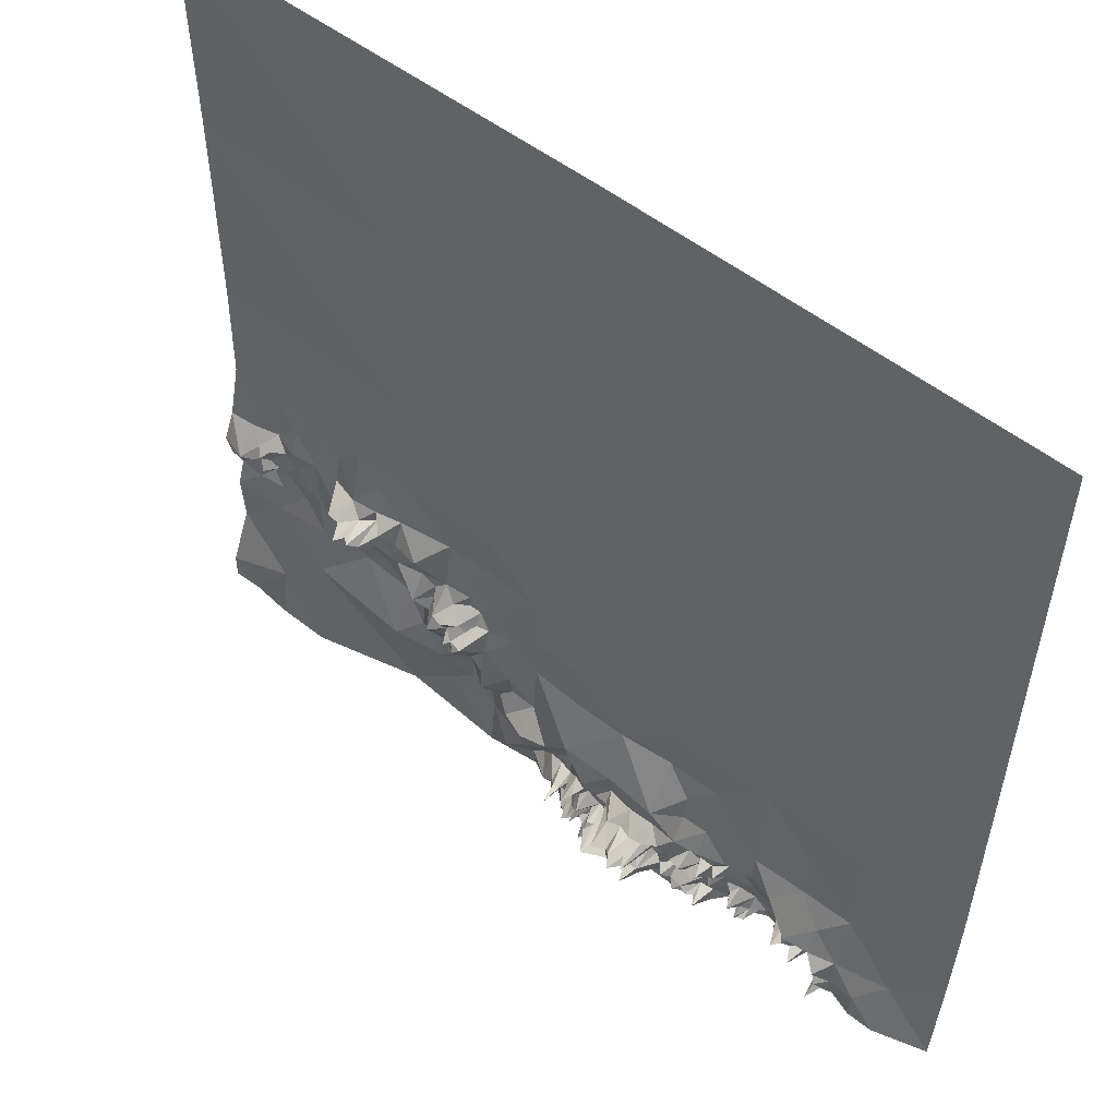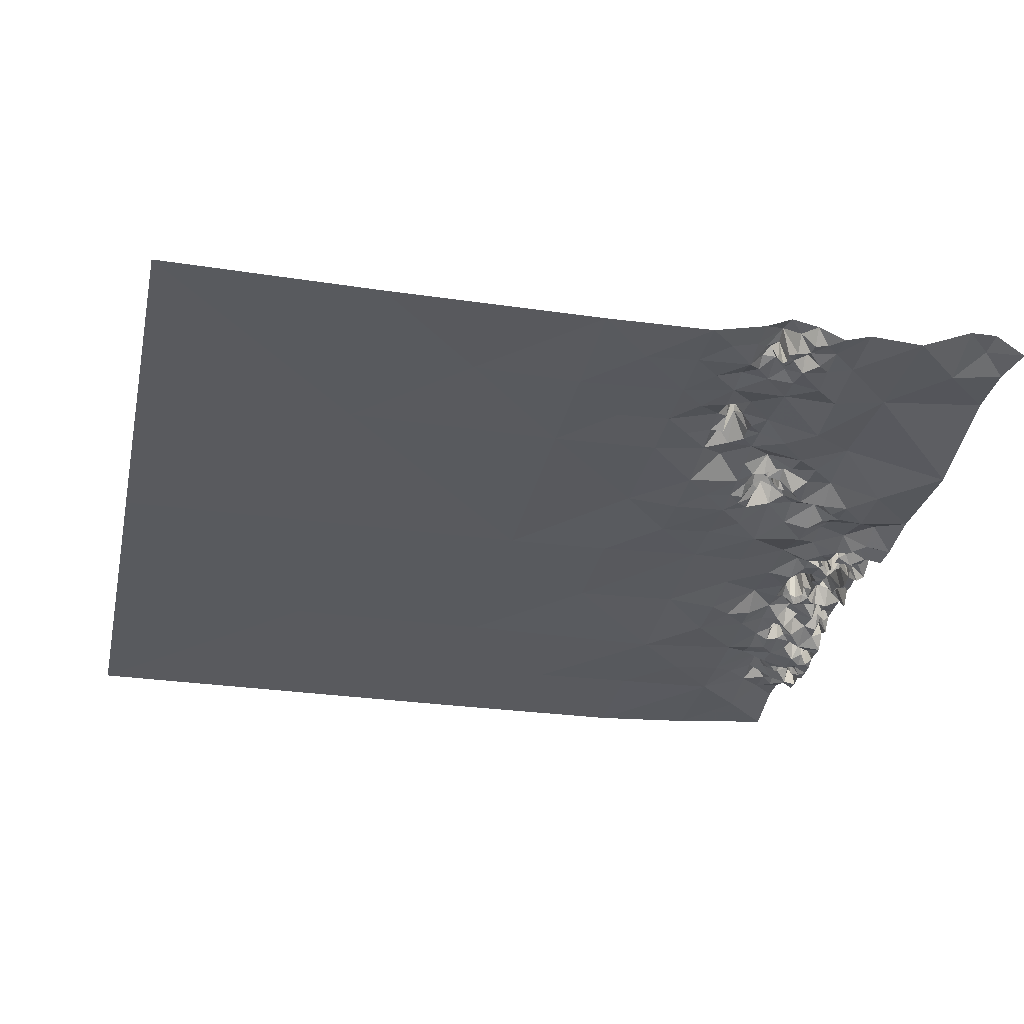
<metadata>
{"format":"obj","ext":"obj","renderer":"f3d","projection":"perspective","resolution":1024,"background":"white","views":[{"elev":54.2,"azim":39.2,"up":"+Y"},{"elev":-31.5,"azim":-102.1,"up":"+Z"}]}
</metadata>
<code>
v 0.05787 0.05787 2.667
v 0.05787 99.94 0.1961
v 99.94 99.94 0.3922
v 99.94 0.05787 2.98
v 50 50 0.5882
v 50 0.05787 4.471
v 74.97 25.03 0.902
v 25.03 25.03 2.784
v 99.94 50 0.7843
v 0.05787 50 0.2353
v 50 25.03 1.569
v 74.97 0.05787 1.333
v 25.03 0.05787 1.176
v 0.05787 25.03 2.902
v 37.51 12.54 3.49
v 62.49 12.54 4.471
v 12.54 37.51 0.8627
v 87.46 12.54 1.608
v 12.54 12.54 2.745
v 25.03 50 0.4314
v 99.94 25.03 1.098
v 25.03 74.97 0.3922
v 50 99.94 0
v 62.49 25.03 1.529
v 37.51 25.03 1.02
v 74.97 12.54 1.804
v 25.03 12.54 3.843
v 12.54 25.03 1.804
v 50 12.54 3.843
v 62.49 0.05787 4.118
v 87.46 0.05787 3.608
v 12.54 0.05787 4.118
v 37.51 0.05787 2.078
v 0.05787 12.54 2.235
v 37.51 37.51 1.176
v 62.49 37.51 1.02
v 74.97 50 0.902
v 74.97 74.97 0.6275
v 56.24 18.79 1.569
v 68.73 6.301 2.588
v 31.27 6.301 1.333
v 81.21 6.301 4.706
v 6.301 18.79 2.235
v 43.76 18.79 1.137
v 68.73 18.79 1.02
v 31.27 18.79 4.353
v 18.79 18.79 1.137
v 43.76 6.301 3.255
v 56.24 6.301 4.235
v 93.7 6.301 2.431
v 6.301 6.301 2.941
v 18.79 31.27 2.667
v 25.03 37.51 0.8235
v 99.94 12.54 1.843
v 62.49 18.79 1.02
v 68.73 12.54 2.431
v 31.27 12.54 2.941
v 43.76 12.54 1.804
v 62.49 6.301 8.235
v 37.51 6.301 1.333
v 37.51 18.79 2.863
v 87.46 6.301 3.647
v 74.97 6.301 1.647
v 6.301 25.03 0.8235
v 50 18.79 1.529
v 50 6.301 2.863
v 56.24 0.05787 4.392
v 93.7 0.05787 4.745
v 6.301 0.05787 4
v 18.79 25.03 2.588
v 68.73 0.05787 2.471
v 81.21 0.05787 1.373
v 25.03 18.79 1.529
v 43.76 0.05787 1.412
v 0.05787 6.301 4.98
v 6.301 31.27 1.098
v 0.05787 37.51 0.549
v 71.85 9.422 2.863
v 65.61 3.179 2.588
v 34.39 21.91 3.451
v 28.15 15.66 2.471
v 46.88 9.422 3.608
v 59.36 3.179 7.412
v 90.58 3.179 4.353
v 15.66 28.15 2.706
v 84.34 3.179 2.667
v 53.12 9.422 4.745
v 65.61 9.422 4.118
v 34.39 9.422 1.333
v 34.39 15.66 1.569
v 71.85 3.179 1.373
v 46.88 3.179 3.961
v 53.12 3.179 5.216
v 3.179 3.179 4.902
v 21.91 28.15 5.608
v 78.09 3.179 1.098
v 59.36 9.422 3.882
v 40.64 9.422 3.098
v 9.422 28.15 1.725
v 3.179 28.15 4.549
v 12.54 31.27 1.804
v 31.27 25.03 1.608
v 25.03 31.27 1.725
v 0.05787 31.27 2.078
v 56.24 12.54 3.804
v 31.27 31.27 0.8235
v 68.73 9.422 3.765
v 65.61 6.301 4.745
v 34.39 18.79 5.373
v 43.76 9.422 4.275
v 59.36 6.301 8.157
v 15.66 31.27 1.804
v 71.85 6.301 2.392
v 56.24 3.179 8.863
v 18.79 28.15 3.137
v 68.73 3.179 3.098
v 53.12 6.301 3.529
v 46.88 6.301 2.275
v 81.21 3.179 2.196
v 31.27 15.66 2.667
v 6.301 28.15 2.706
v 62.49 3.179 6.588
v 84.34 0.05787 1.216
v 65.61 12.54 2.471
v 34.39 12.54 1.294
v 74.97 3.179 0.9412
v 50 3.179 2.549
v 53.12 0.05787 2.824
v 21.91 25.03 2.706
v 62.49 9.422 3.843
v 37.51 9.422 1.569
v 3.179 25.03 1.451
v 87.46 3.179 4.314
v 59.36 0.05787 4.118
v 65.61 0.05787 4.157
v 71.85 0.05787 1.176
v 46.88 0.05787 1.49
v 0.05787 3.179 5.02
v 40.64 12.54 1.686
v 31.27 21.91 4.275
v 28.15 21.91 4
v 40.64 15.66 2.275
v 3.179 21.91 1.804
v 65.61 15.66 1.961
v 21.91 21.91 1.569
v 15.66 34.39 1.216
v 0.05787 18.79 2.549
v 18.79 37.51 0.9804
v 18.79 43.76 0.6667
v 12.54 50 0.2353
v 12.54 62.49 0.4706
v 0.05787 74.97 0.07843
v 64.05 4.74 3.961
v 35.95 20.35 5.216
v 60.92 4.74 4.706
v 57.8 1.619 3.529
v 67.17 1.619 4.471
v 82.77 1.619 1.255
v 51.56 7.861 3.686
v 64.05 7.861 5.059
v 35.95 17.23 3.333
v 54.68 1.619 3.451
v 70.29 1.619 2.392
v 79.65 1.619 1.059
v 60.92 7.861 6.118
v 51.56 4.74 3.647
v 73.41 4.74 1.804
v 48.44 4.74 4.353
v 20.35 26.59 2.51
v 4.74 26.59 1.294
v 67.17 4.74 4.078
v 32.83 20.35 3.725
v 57.8 4.74 3.608
v 17.23 29.71 5.098
v 70.29 7.861 3.098
v 45.32 4.74 1.765
v 32.83 17.23 1.804
v 85.9 1.619 4.941
v 35.95 10.98 1.137
v 73.41 1.619 1.882
v 23.47 26.59 2.667
v 39.08 10.98 2.078
v 1.619 26.59 2.863
v 60.92 1.619 4.314
v 64.05 1.619 3.961
v 48.44 1.619 2.784
v 54.68 4.74 3.176
v 20.35 29.71 3.529
v 57.8 7.861 6
v 51.56 1.619 4.51
v 29.71 23.47 1.804
v 29.71 20.35 3.059
v 56.24 9.422 3.373
v 28.15 25.03 2.196
v 28.15 18.79 2.196
v 43.76 3.179 1.843
v 37.51 21.91 1.882
v 50 9.422 2.549
v 37.51 15.66 3.451
v 78.09 0.05787 0.5882
v 21.91 31.27 2.353
v 25.03 28.15 2.863
v 0.05787 28.15 3.529
v 28.15 28.15 3.333
v 40.64 21.91 1.294
v 43.76 25.03 1.451
v 40.64 3.179 3.137
v 21.91 34.39 1.373
v 43.76 31.27 1.059
v 50 37.51 0.9412
v 59.36 4.74 4.392
v 54.68 3.179 6.353
v 79.65 3.179 2.471
v 64.05 3.179 4.196
v 73.41 3.179 4.196
v 53.12 1.619 4.431
v 3.179 26.59 1.137
v 59.36 1.619 4.392
v 65.61 1.619 4.196
v 32.83 21.91 4.667
v 20.35 28.15 4.941
v 4.74 28.15 3.804
v 60.92 3.179 6.588
v 51.56 3.179 4.627
v 29.71 21.91 2.118
v 64.05 6.301 3.686
v 60.92 6.301 10
v 56.24 1.619 3.059
v 81.21 1.619 2.784
v 51.56 6.301 6.353
v 68.73 1.619 2.627
v 50 4.74 3.569
v 4.74 25.03 2.784
v 32.83 18.79 3.451
v 70.29 6.301 3.765
v 85.9 0.05787 2.353
v 74.97 1.619 1.882
v 1.619 25.03 1.294
v 60.92 0.05787 2.431
v 56.24 4.74 3.569
v 18.79 29.71 5.294
v 57.8 6.301 8.902
v 62.49 4.74 4.078
v 82.77 0.05787 1.059
v 70.29 0.05787 3.059
v 68.73 7.861 3.098
v 68.73 4.74 4.471
v 31.27 20.35 5.333
v 62.49 1.619 6
v 78.09 1.619 1.451
v 21.91 29.71 2.235
v 4.74 29.71 2.902
v 76.53 1.619 0.8627
v 32.83 23.47 2.353
v 23.47 29.71 3.882
v 3.179 31.27 1.843
v 34.39 25.03 1.373
v 34.39 28.15 1.02
v 79.65 4.74 2.078
v 67.17 7.861 3.098
v 70.29 4.74 2.314
v 4.74 23.47 0.9412
v 1.619 23.47 1.569
v 0.05787 21.91 1.529
v 37.51 31.27 0.7451
v 6.301 21.91 1.412
v 78.09 6.301 1.961
v 3.179 34.39 1.059
v 78.09 9.422 3.216
v 9.422 21.91 0.9412
v 6.301 37.51 0.8235
v 6.301 43.76 0.3529
v 81.21 12.54 1.647
v 12.54 18.79 1.647
v 81.21 18.79 1.176
v 87.46 25.03 1.294
v 87.46 37.51 0.9412
v 80.43 2.399 3.412
v 63.27 3.96 3.765
v 58.58 0.8382 4.902
v 74.19 2.399 2.627
v 60.14 0.8382 6.118
v 19.57 28.93 7.098
v 5.52 27.37 1.02
v 61.71 2.399 8.784
v 50.78 2.399 4.784
v 52.34 7.081 5.608
v 60.14 7.081 8.863
v 52.34 5.52 4.118
v 71.07 7.081 4.078
v 85.12 0.8382 2.863
v 33.61 18.01 2.549
v 53.9 2.399 5.608
v 78.87 2.399 2.784
v 72.63 3.96 2.627
v 3.96 27.37 1.373
v 64.83 2.399 5.059
v 21.13 28.93 6.627
v 52.34 2.399 5.529
v 63.27 5.52 3.765
v 81.99 0.8382 4.353
v 69.51 0.8382 5.255
v 49.22 5.52 4.98
v 69.51 7.081 5.098
v 74.19 0.8382 3.294
v 61.71 0.8382 5.333
v 57.02 7.081 6.196
v 63.27 7.081 4.863
v 50.78 5.52 2.275
v 57.02 5.52 3.647
v 71.07 5.52 2.745
v 67.17 6.301 5.059
v 34.39 23.47 1.294
v 53.12 7.861 4.392
v 71.85 4.74 2.157
v 59.36 7.861 5.569
v 53.12 4.74 5.686
v 35.95 23.47 1.333
v 71.85 7.861 2
v 54.68 7.861 4.157
v 84.34 1.619 2.431
v 34.39 17.23 3.451
v 50 1.619 2.98
v 48.44 6.301 2.471
v 57.8 0.05787 3.882
v 62.49 7.861 5.922
v 73.41 0.05787 1.294
v 6.301 26.59 1.725
v 56.24 7.861 4.314
v 73.41 7.861 1.569
v 48.44 7.861 2.549
v 74.97 9.422 2.275
v 7.861 26.59 2.275
v 9.422 25.03 1.529
v 79.65 2.399 4.471
v 20.35 28.93 5.922
v 4.74 27.37 1.098
v 51.56 2.399 6.51
v 51.56 5.52 2.235
v 85.9 0.8382 6.471
v 74.19 1.619 3.882
v 60.92 0.8382 5.333
v 54.68 2.399 7.216
v 49.22 4.74 5.373
v 78.87 1.619 1.843
v 57.8 5.52 4.196
v 80.43 3.179 3.02
v 59.36 0.8382 6.941
v 5.52 28.15 1.804
v 52.34 6.301 3.804
v 71.07 6.301 4.784
v 33.61 18.79 2.667
v 53.9 3.179 4.235
v 21.13 28.15 6.98
v 63.27 6.301 4.471
v 68.73 0.8382 4.078
v 50 5.52 5.176
v 74.97 0.8382 3.02
v 62.49 5.52 4.471
v 61.71 7.081 7.961
v 55.46 2.399 5.608
v 49.22 3.96 3.765
v 33.61 19.57 5.333
v 58.58 5.52 4.471
v 78.87 0.8382 0.5882
v 79.65 0.05787 0.5882
v 86.68 0.8382 4.314
v 21.13 27.37 4.863
v 53.9 3.96 3.843
v 67.95 0.8382 4.588
v 61.71 5.52 5.333
v 5.52 28.93 3.647
v 80.43 3.96 1.725
v 75.75 0.8382 0.6667
v 6.301 29.71 2.745
v 48.44 3.179 3.725
v 21.91 26.59 2.941
v 76.53 0.05787 0.5882
v 34.39 20.35 4.863
v 81.21 4.74 2.627
v 82.77 4.74 3.647
v 67.17 0.05787 4.039
v 87.46 1.619 4.667
v 84.34 6.301 4.392
v 84.34 9.422 3.059
v 7.861 29.71 1.843
v 9.422 31.27 2.235
v 89.02 1.619 4.039
v 9.422 34.39 1.255
v 90.58 0.05787 4.706
v 85.9 4.74 5.529
v 5.13 27.76 0.9804
v 51.95 5.91 2.706
v 51.95 2.789 6.471
v 49.61 5.13 7.412
v 54.68 3.96 5.725
v 54.29 2.009 6.667
v 62.88 5.91 4.549
v 62.49 7.081 9.647
v 53.12 3.96 6.902
v 34 19.18 3.49
v 67.17 0.8382 3.451
v 35.17 21.13 3.333
v 52.34 3.96 5.255
v 55.46 3.96 5.412
v 66.39 0.8382 4.98
v 35.95 21.91 2.235
v 53.9 1.619 4.118
v 52.34 3.179 6.471
v 34.39 19.57 5.059
v 35.17 19.57 5.49
v 53.9 0.8382 2.588
v 35.95 18.79 4.588
v 54.68 0.05787 3.647
f 5 23 38
f 3 9 38
f 24 39 55
f 2 22 152
f 44 61 205
f 56 78 107
f 27 41 57
f 9 37 277
f 20 35 53
f 9 21 277
f 10 77 272
f 5 35 210
f 42 273 385
f 13 19 27
f 19 43 274
f 11 36 210
f 29 44 58
f 79 108 153
f 17 101 389
f 86 384 391
f 13 19 32
f 29 39 105
f 33 41 60
f 19 34 43
f 17 150 272
f 18 21 276
f 20 53 149
f 18 21 54
f 20 22 151
f 5 20 22
f 5 22 23
f 2 22 23
f 24 45 55
f 154 379 411
f 26 45 56
f 57 81 120
f 28 47 274
f 58 82 110
f 111 155 211
f 50 62 84
f 19 32 51
f 48 60 207
f 19 34 51
f 7 26 275
f 19 27 47
f 85 101 112
f 97 105 193
f 35 209 265
f 11 24 36
f 5 20 35
f 35 106 265
f 7 24 36
f 7 36 37
f 5 36 37
f 9 37 38
f 3 23 38
f 5 37 38
f 11 24 39
f 63 113 330
f 13 27 41
f 63 269 332
f 64 270 334
f 29 44 65
f 7 24 45
f 8 141 194
f 28 47 70
f 82 118 331
f 83 114 156
f 50 68 84
f 32 51 69
f 70 85 115
f 11 44 206
f 79 116 157
f 86 119 158
f 29 39 65
f 13 33 41
f 34 43 147
f 7 26 45
f 73 81 195
f 33 74 207
f 34 51 75
f 27 47 73
f 87 159 314
f 53 148 208
f 18 50 54
f 53 103 106
f 53 103 208
f 4 50 54
f 16 39 55
f 56 88 107
f 41 57 89
f 44 58 142
f 88 108 160
f 41 60 89
f 109 161 322
f 18 50 62
f 113 167 315
f 43 143 266
f 11 44 65
f 92 118 168
f 114 212 361
f 4 50 68
f 51 69 94
f 115 169 221
f 91 116 163
f 213 278 335
f 73 141 195
f 74 92 196
f 51 75 94
f 44 61 142
f 18 62 385
f 45 55 144
f 45 56 144
f 57 90 120
f 58 98 110
f 97 165 316
f 48 60 98
f 63 96 267
f 47 70 145
f 11 39 65
f 47 73 145
f 166 317 404
f 99 121 386
f 76 252 375
f 76 271 389
f 77 104 268
f 26 56 78
f 153 214 279
f 197 318 407
f 27 57 81
f 29 58 82
f 122 155 223
f 62 84 133
f 28 70 85
f 123 158 321
f 29 87 198
f 56 88 124
f 57 89 125
f 15 90 199
f 126 167 215
f 92 168 376
f 128 216 412
f 1 69 94
f 129 169 377
f 200 253 378
f 97 130 165
f 60 98 131
f 28 99 334
f 132 170 217
f 86 133 391
f 26 78 332
f 82 198 331
f 156 218 280
f 68 84 390
f 157 219 406
f 27 73 81
f 88 130 160
f 60 89 131
f 91 136 163
f 74 92 137
f 75 94 138
f 57 90 125
f 58 98 139
f 63 96 126
f 127 166 224
f 99 101 387
f 102 140 254
f 103 201 255
f 100 104 256
f 17 101 146
f 87 105 193
f 16 39 105
f 28 85 101
f 16 97 105
f 28 99 101
f 25 257 318
f 103 202 255
f 100 104 203
f 29 87 105
f 102 106 258
f 35 53 106
f 103 106 204
f 102 194 204
f 78 107 175
f 79 108 171
f 80 172 379
f 48 82 110
f 173 211 364
f 85 112 174
f 78 175 319
f 83 114 173
f 85 115 174
f 79 116 171
f 49 117 320
f 92 118 176
f 42 259 380
f 90 120 177
f 99 121 333
f 122 185 214
f 86 178 321
f 16 88 124
f 89 125 179
f 180 215 281
f 127 186 376
f 128 190 216
f 129 181 377
f 16 97 130
f 98 131 182
f 132 183 217
f 86 133 178
f 184 218 282
f 135 185 219
f 91 136 180
f 92 137 186
f 1 94 138
f 98 139 182
f 140 172 220
f 46 81 120
f 48 82 118
f 86 119 381
f 88 107 260
f 88 108 260
f 90 177 322
f 261 311 315
f 114 212 405
f 221 283 336
f 116 247 261
f 48 98 110
f 111 189 316
f 117 187 317
f 284 337 392
f 184 223 285
f 84 133 388
f 16 88 130
f 89 131 179
f 15 90 125
f 126 237 253
f 224 286 338
f 141 191 225
f 58 139 142
f 132 143 262
f 56 124 144
f 70 129 145
f 101 112 146
f 8 73 141
f 61 142 199
f 16 55 144
f 8 73 145
f 141 192 225
f 15 139 142
f 132 143 263
f 16 124 144
f 8 129 145
f 52 112 146
f 43 143 147
f 52 146 148
f 143 147 264
f 17 146 148
f 53 148 149
f 17 148 149
f 20 149 150
f 20 150 151
f 17 149 150
f 10 150 151
f 22 151 152
f 10 151 152
f 108 153 226
f 61 154 413
f 111 155 227
f 114 156 228
f 116 157 231
f 119 158 229
f 159 230 287
f 108 160 226
f 109 161 413
f 162 228 361
f 116 163 231
f 164 229 278
f 165 227 288
f 289 339 393
f 63 126 167
f 127 232 362
f 70 129 169
f 132 170 233
f 108 171 312
f 172 234 363
f 111 242 364
f 52 112 174
f 175 235 290
f 48 118 176
f 46 120 177
f 236 291 340
f 15 125 179
f 237 281 341
f 8 129 181
f 15 131 182
f 132 183 238
f 239 282 342
f 30 135 185
f 6 137 186
f 187 240 405
f 188 241 283
f 111 189 242
f 6 190 323
f 102 140 191
f 140 192 248
f 63 113 167
f 118 168 324
f 70 115 169
f 153 243 279
f 122 155 243
f 123 158 244
f 67 162 414
f 130 165 326
f 67 156 325
f 135 382 406
f 130 160 326
f 136 163 245
f 127 166 232
f 107 175 246
f 114 173 240
f 115 174 241
f 116 171 247
f 122 185 249
f 127 186 323
f 6 128 190
f 133 178 383
f 136 180 327
f 15 139 182
f 140 172 248
f 177 234 292
f 49 117 187
f 64 170 328
f 184 249 285
f 15 131 179
f 97 189 193
f 141 191 194
f 141 192 195
f 92 176 196
f 154 197 407
f 87 159 198
f 90 161 199
f 200 250 365
f 188 201 251
f 95 181 202
f 100 183 203
f 103 202 204
f 102 106 204
f 46 81 195
f 29 82 198
f 193 320 329
f 8 194 204
f 15 142 199
f 189 193 329
f 102 191 194
f 46 192 195
f 48 176 196
f 61 154 197
f 66 159 198
f 61 161 199
f 72 164 366
f 52 188 201
f 8 181 202
f 14 183 203
f 8 202 204
f 61 197 205
f 44 205 206
f 74 196 207
f 103 201 208
f 33 60 207
f 52 148 208
f 25 197 205
f 25 205 206
f 48 196 207
f 52 201 208
f 25 206 209
f 11 206 209
f 35 209 210
f 5 36 210
f 11 209 210
f 83 155 211
f 212 293 343
f 213 294 335
f 79 153 214
f 167 215 295
f 216 293 408
f 170 217 296
f 83 156 218
f 185 219 297
f 80 172 220
f 221 298 336
f 222 296 337
f 83 184 223
f 299 338 394
f 140 191 225
f 153 226 300
f 155 227 371
f 67 156 228
f 158 229 301
f 66 159 230
f 163 231 302
f 303 344 395
f 64 170 233
f 46 172 234
f 175 235 304
f 31 236 367
f 237 305 341
f 14 183 238
f 239 306 342
f 49 187 240
f 52 188 241
f 189 242 307
f 153 243 300
f 158 244 301
f 163 245 302
f 175 246 304
f 40 171 247
f 46 172 248
f 184 249 306
f 250 294 345
f 188 251 298
f 169 221 368
f 83 155 223
f 79 157 219
f 224 404 409
f 83 173 211
f 185 214 297
f 91 180 215
f 190 216 299
f 100 183 217
f 83 184 218
f 212 369 396
f 140 192 225
f 157 231 370
f 160 226 308
f 67 162 228
f 72 164 229
f 165 227 360
f 230 309 339
f 242 310 346
f 46 192 248
f 155 243 371
f 166 232 309
f 173 240 310
f 52 174 241
f 30 185 249
f 46 177 234
f 222 252 372
f 200 250 253
f 140 220 254
f 201 251 255
f 100 252 256
f 102 254 257
f 102 257 258
f 213 259 373
f 107 246 260
f 235 261 311
f 132 233 262
f 132 238 263
f 143 263 264
f 91 116 261
f 96 126 253
f 95 202 255
f 108 260 312
f 40 247 261
f 237 253 374
f 100 222 252
f 96 250 253
f 80 220 254
f 95 251 255
f 76 252 256
f 254 257 313
f 25 257 258
f 96 213 259
f 40 246 260
f 40 235 261
f 64 233 262
f 14 238 263
f 14 263 264
f 106 258 265
f 143 262 266
f 96 259 267
f 104 256 268
f 25 209 265
f 25 258 265
f 64 262 266
f 42 259 267
f 76 256 268
f 63 267 269
f 64 266 270
f 77 268 271
f 42 267 269
f 43 266 270
f 76 268 271
f 77 271 272
f 42 269 273
f 43 270 274
f 26 273 275
f 10 150 272
f 19 47 274
f 17 271 272
f 26 269 273
f 28 270 274
f 18 273 275
f 18 275 276
f 7 275 276
f 21 276 277
f 7 37 277
f 7 276 277
f 213 278 347
f 122 214 279
f 218 280 348
f 126 215 281
f 218 282 348
f 115 221 283
f 284 349 392
f 122 223 285
f 127 224 286
f 230 287 350
f 111 227 288
f 289 350 393
f 235 290 351
f 123 236 291
f 234 292 352
f 212 293 353
f 96 213 294
f 91 215 295
f 100 217 296
f 79 219 297
f 221 298 354
f 93 299 409
f 226 300 355
f 72 229 301
f 231 302 356
f 303 357 395
f 40 235 304
f 237 305 358
f 30 239 306
f 49 242 307
f 226 308 355
f 66 230 309
f 49 242 310
f 235 311 351
f 40 260 312
f 80 254 313
f 119 229 278
f 40 171 312
f 126 237 281
f 134 239 282
f 115 241 283
f 122 243 279
f 122 249 285
f 93 216 293
f 100 222 296
f 243 300 359
f 72 244 301
f 71 245 302
f 40 246 304
f 30 249 306
f 96 250 294
f 95 251 298
f 79 214 297
f 93 216 299
f 232 309 357
f 49 240 310
f 159 287 314
f 167 295 315
f 165 288 316
f 166 289 317
f 257 313 318
f 175 290 319
f 117 314 320
f 178 291 321
f 177 292 322
f 190 286 323
f 168 303 324
f 156 280 325
f 160 308 326
f 180 305 327
f 170 284 328
f 189 307 329
f 91 261 315
f 87 193 320
f 90 161 322
f 25 197 318
f 86 158 321
f 113 311 315
f 97 189 316
f 187 317 369
f 165 326 360
f 6 186 323
f 49 320 329
f 117 287 314
f 91 295 315
f 111 288 316
f 117 289 317
f 80 313 318
f 113 290 319
f 87 314 320
f 123 291 321
f 109 292 322
f 127 286 323
f 66 303 324
f 134 280 325
f 308 326 399
f 12 305 327
f 121 284 328
f 49 307 329
f 113 319 330
f 118 324 331
f 78 330 332
f 121 328 333
f 26 269 332
f 66 198 331
f 78 319 330
f 66 324 331
f 63 330 332
f 64 328 333
f 99 333 334
f 28 270 334
f 64 333 334
f 164 278 335
f 188 283 336
f 170 284 337
f 190 286 338
f 166 289 339
f 178 291 340
f 180 281 341
f 184 282 342
f 293 343 397
f 168 303 344
f 164 294 345
f 173 310 346
f 119 278 347
f 134 280 348
f 121 284 349
f 117 289 350
f 113 290 351
f 109 292 352
f 93 293 353
f 95 298 354
f 300 355 398
f 71 302 356
f 66 303 357
f 12 305 358
f 300 359 398
f 326 360 399
f 164 294 335
f 188 298 336
f 170 296 337
f 190 299 338
f 180 305 341
f 184 306 342
f 59 227 360
f 166 309 339
f 134 282 348
f 117 287 350
f 59 308 355
f 113 311 351
f 66 309 357
f 212 343 361
f 232 344 362
f 234 352 363
f 242 346 364
f 250 345 365
f 200 365 366
f 236 340 367
f 221 354 368
f 212 353 369
f 231 356 370
f 243 359 371
f 222 349 372
f 213 347 373
f 237 358 374
f 111 211 364
f 114 228 361
f 59 227 371
f 317 369 400
f 162 343 361
f 168 344 362
f 352 363 401
f 173 346 364
f 164 345 365
f 164 365 366
f 178 340 367
f 95 354 368
f 93 353 369
f 71 356 370
f 59 359 371
f 121 349 372
f 119 347 373
f 12 358 374
f 252 372 375
f 168 362 376
f 169 368 377
f 253 374 378
f 172 363 379
f 259 373 380
f 119 380 381
f 370 382 402
f 178 367 383
f 154 379 403
f 92 186 376
f 95 181 377
f 121 372 375
f 127 362 376
f 95 368 377
f 12 374 378
f 363 379 410
f 119 373 380
f 42 380 381
f 71 370 382
f 31 367 383
f 86 381 384
f 62 384 385
f 121 375 386
f 99 386 387
f 133 383 388
f 18 273 385
f 42 381 384
f 42 384 385
f 76 375 386
f 76 386 387
f 31 383 388
f 101 387 389
f 84 388 390
f 17 271 389
f 76 387 389
f 31 388 390
f 62 384 391
f 222 337 392
f 230 339 393
f 224 338 394
f 232 344 395
f 187 369 396
f 162 343 397
f 59 359 398
f 59 360 399
f 93 369 400
f 109 352 401
f 157 370 402
f 80 379 403
f 62 133 391
f 222 349 392
f 230 350 393
f 232 357 395
f 59 308 399
f 59 355 398
f 317 400 404
f 212 396 405
f 382 402 406
f 154 403 407
f 293 397 408
f 299 394 409
f 363 401 410
f 166 224 404
f 80 318 407
f 135 219 406
f 114 240 405
f 93 404 409
f 93 400 404
f 187 396 405
f 157 402 406
f 80 403 407
f 162 397 408
f 224 394 409
f 109 401 410
f 379 410 411
f 216 408 412
f 154 411 413
f 162 412 414
f 61 161 413
f 109 410 411
f 162 408 412
f 109 411 413
f 128 412 414

</code>
